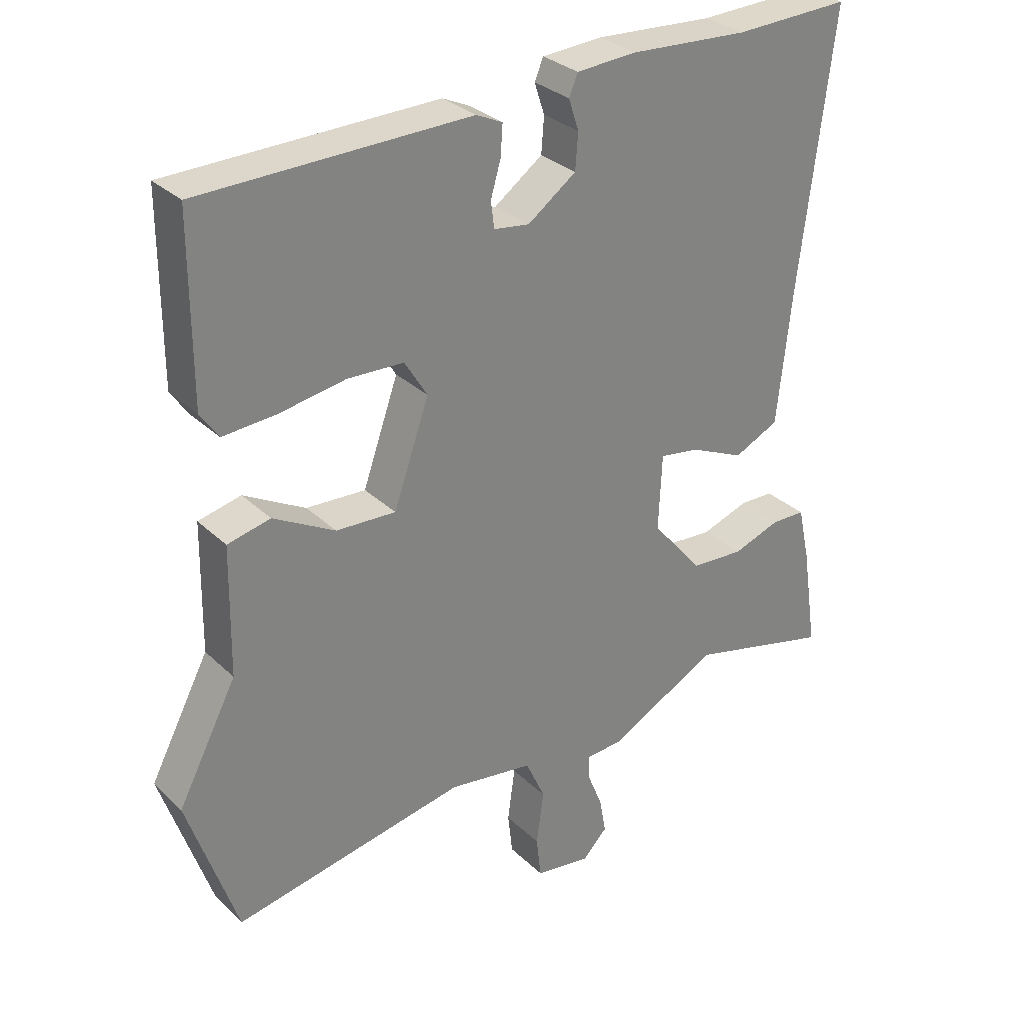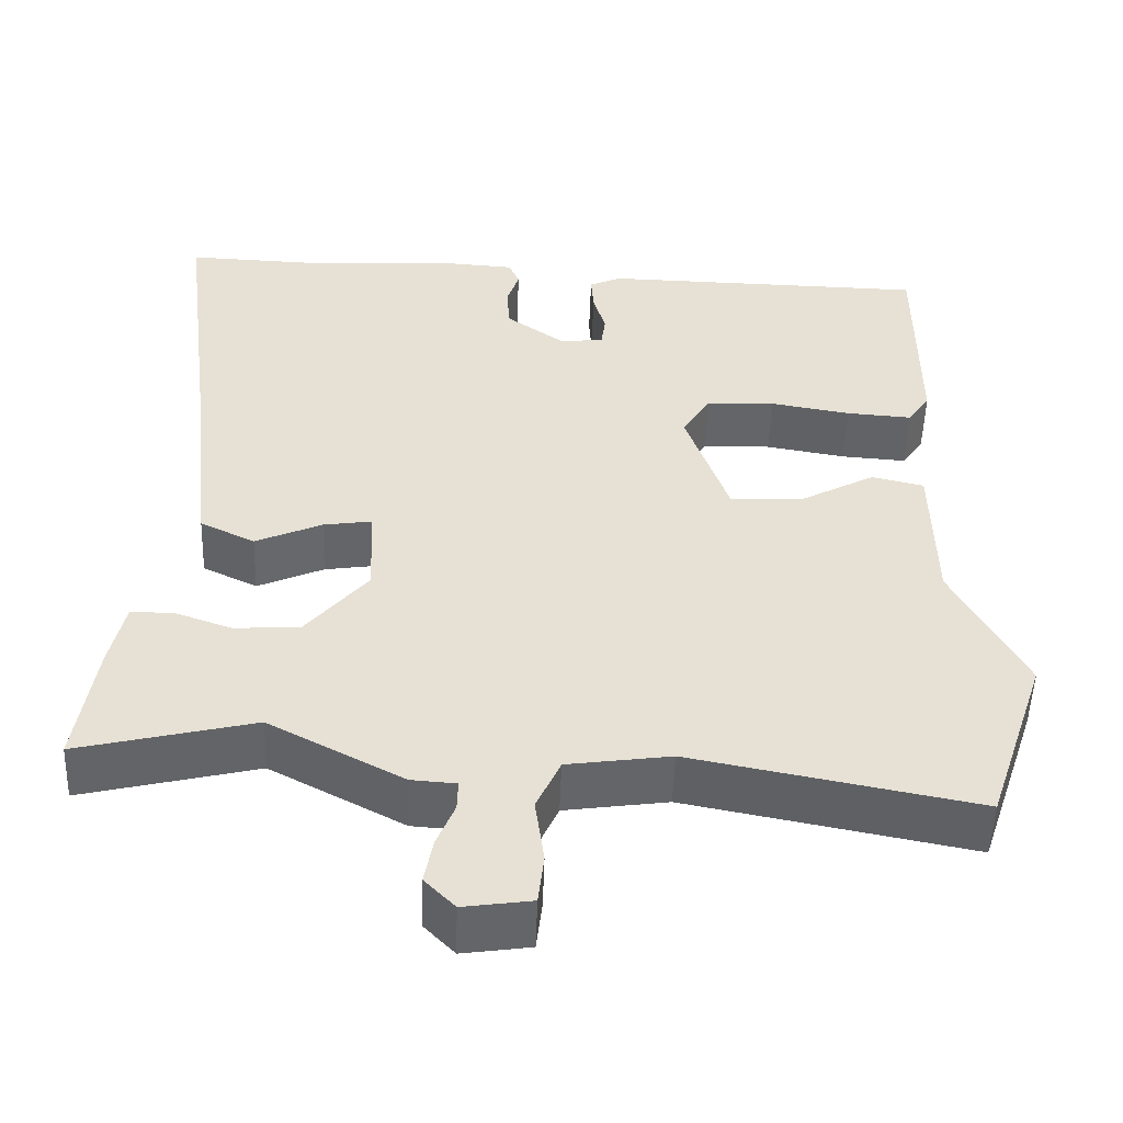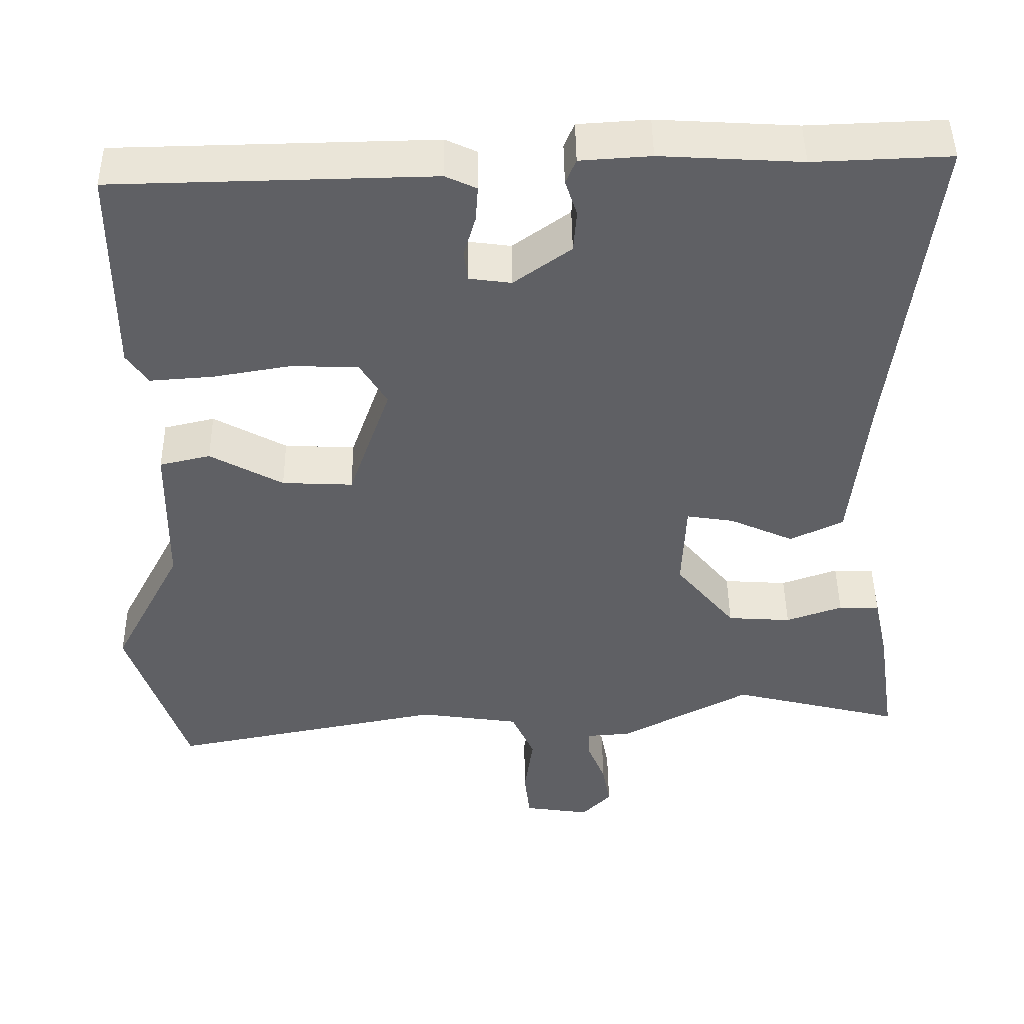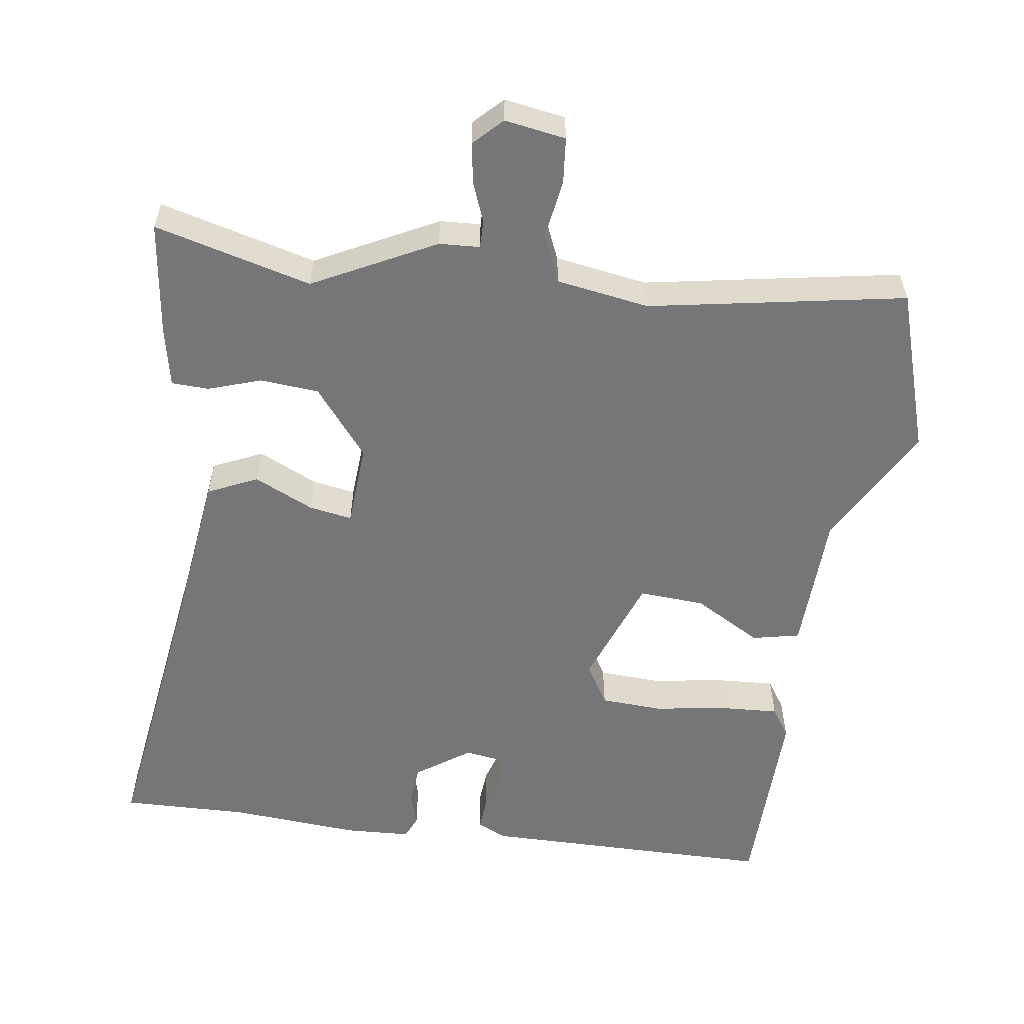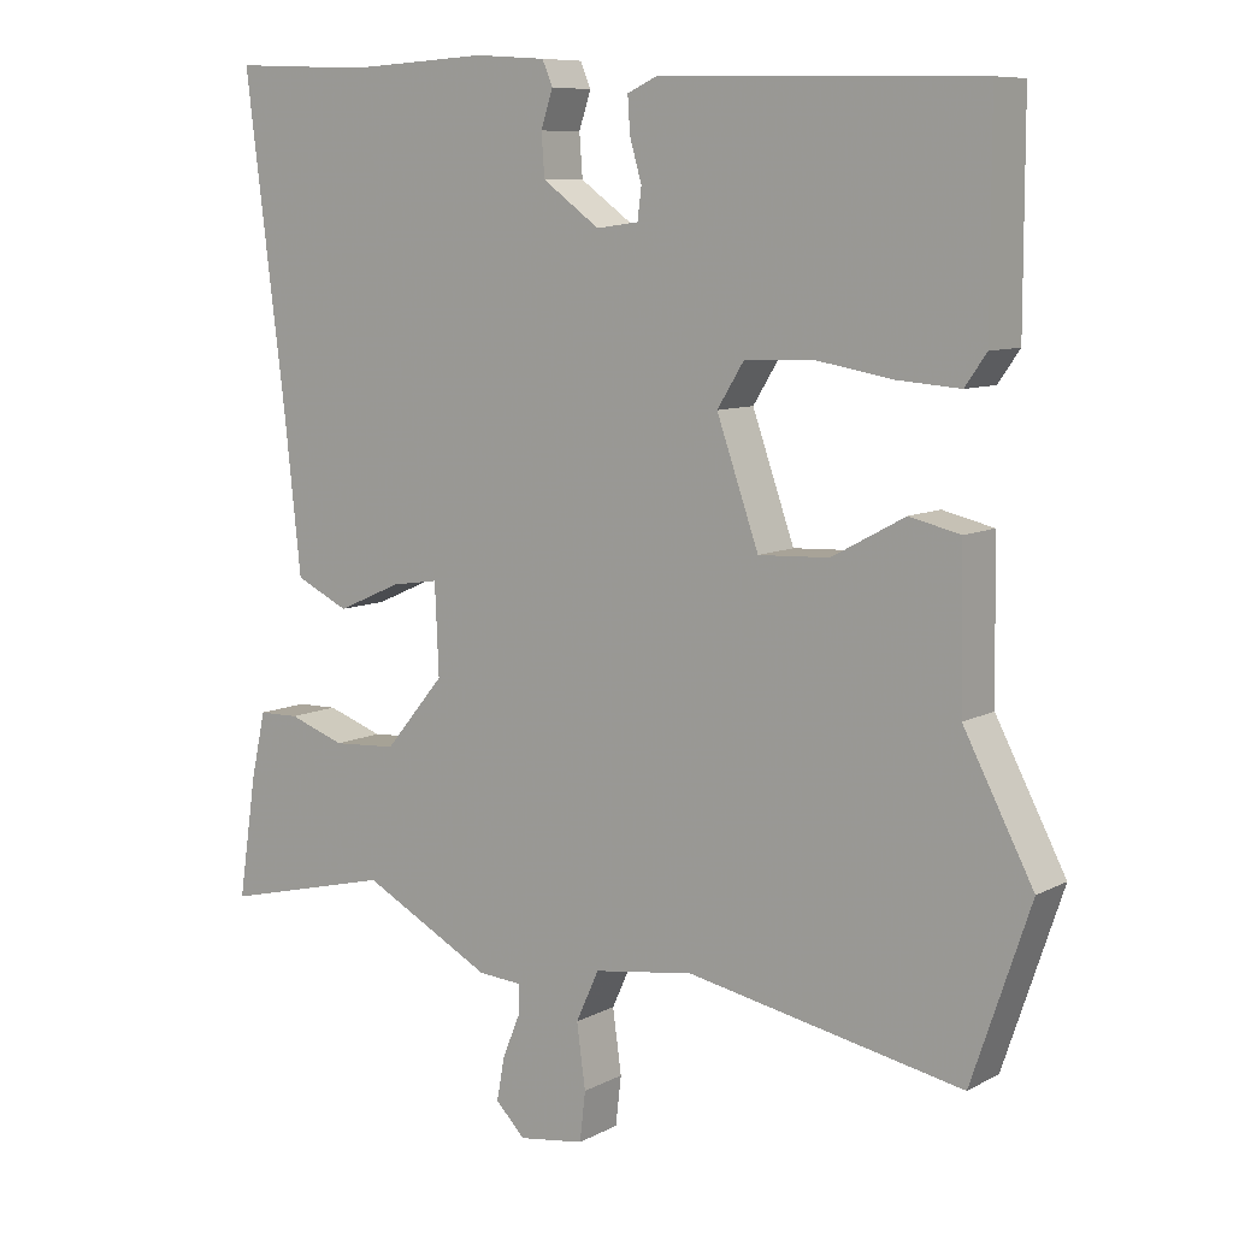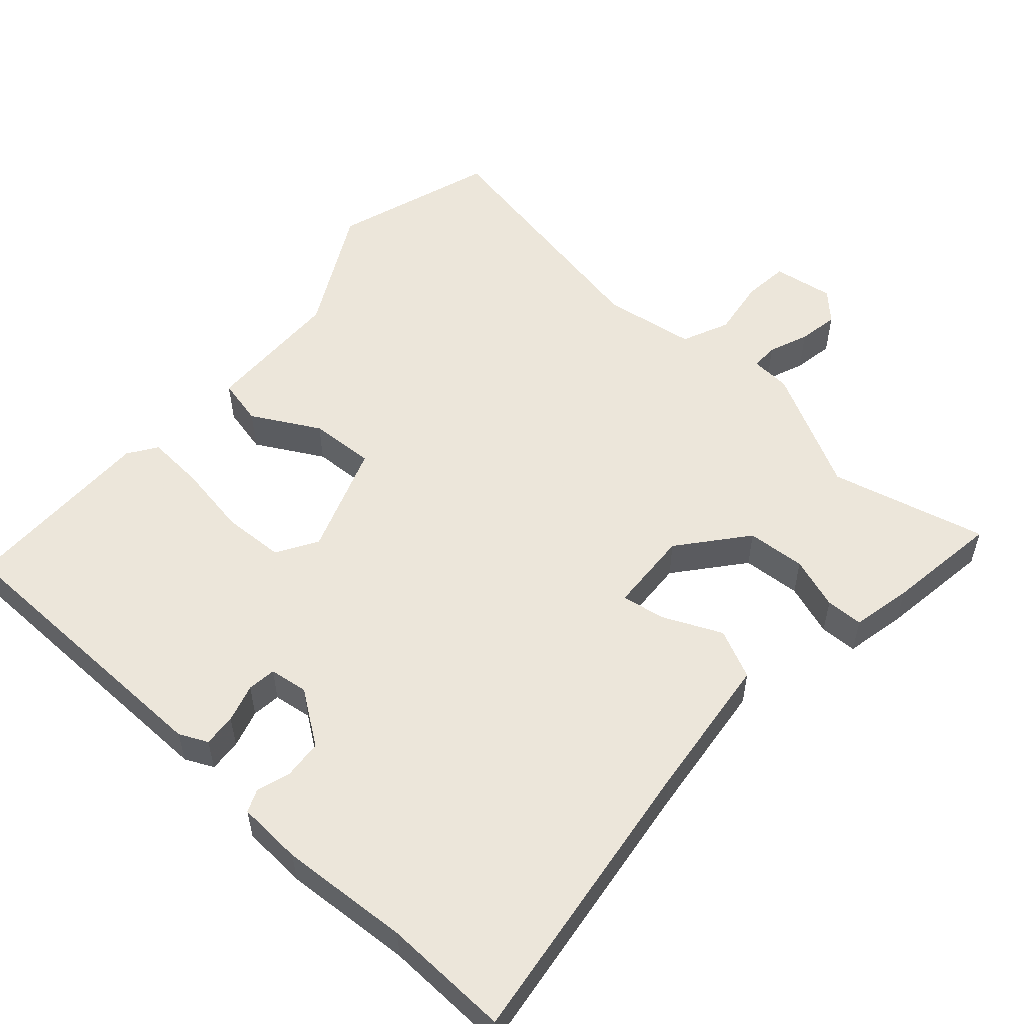
<metadata>
{"format":"obj","ext":"obj","renderer":"f3d","projection":"perspective","resolution":1024,"background":"white","views":[{"elev":30.2,"azim":-36.5,"up":"+Z"},{"elev":-51.3,"azim":178.1,"up":"+Z"},{"elev":45.6,"azim":-0.6,"up":"+Z"},{"elev":-56.9,"azim":170.9,"up":"+Y"},{"elev":8.7,"azim":-144.2,"up":"+Z"},{"elev":54.6,"azim":41.3,"up":"+Y"}]}
</metadata>
<code>
v 0.54 0.07 -0.51
v 0.326 0.07 -0.458
v 0.162 0.07 -0.545
v 0.107 0.07 -0.549
v 0.108 0.07 -0.586
v 0.13 0.07 -0.64
v 0.14 0.07 -0.695
v 0.103 0.07 -0.733
v 0.02 0.07 -0.721
v 0.013 0.07 -0.659
v 0.024 0.07 -0.579
v -0.005 0.07 -0.515
v -0.131 0.07 -0.497
v -0.478 0.07 -0.565
v -0.552 0.07 -0.346
v -0.464 0.07 -0.178
v -0.461 0.07 0.013
v -0.397 0.07 0.028
v -0.305 0.07 -0.022
v -0.216 0.07 -0.026
v -0.163 0.07 0.125
v -0.197 0.07 0.18
v -0.281 0.07 0.183
v -0.379 0.07 0.166
v -0.459 0.07 0.16
v -0.486 0.07 0.199
v -0.486 0.07 0.467
v -0.085 0.07 0.476
v -0.046 0.07 0.458
v -0.049 0.07 0.413
v -0.064 0.07 0.361
v -0.059 0.07 0.322
v -0.006 0.07 0.315
v 0.066 0.07 0.367
v 0.07 0.07 0.42
v 0.055 0.07 0.466
v 0.068 0.07 0.497
v 0.157 0.07 0.503
v 0.334 0.07 0.493
v 0.506 0.07 0.5
v 0.455 0.07 0.093
v 0.434 0.07 -0.103
v 0.367 0.07 -0.135
v 0.286 0.07 -0.099
v 0.227 0.07 -0.09
v 0.222 0.07 -0.203
v 0.297 0.07 -0.293
v 0.377 0.07 -0.298
v 0.448 0.07 -0.273
v 0.499 0.07 -0.274
v 0.517 0.07 -0.356
v 0.54 0 -0.51
v 0.326 0 -0.458
v 0.162 0 -0.545
v 0.107 0 -0.549
v 0.108 0 -0.586
v 0.13 0 -0.64
v 0.14 0 -0.695
v 0.103 0 -0.733
v 0.02 0 -0.721
v 0.013 0 -0.659
v 0.024 0 -0.579
v -0.005 0 -0.515
v -0.131 0 -0.497
v -0.478 0 -0.565
v -0.552 0 -0.346
v -0.464 0 -0.178
v -0.461 0 0.013
v -0.397 0 0.028
v -0.305 0 -0.022
v -0.216 0 -0.026
v -0.163 0 0.125
v -0.197 0 0.18
v -0.281 0 0.183
v -0.379 0 0.166
v -0.459 0 0.16
v -0.486 0 0.199
v -0.486 0 0.467
v -0.085 0 0.476
v -0.046 0 0.458
v -0.049 0 0.413
v -0.064 0 0.361
v -0.059 0 0.322
v -0.006 0 0.315
v 0.066 0 0.367
v 0.07 0 0.42
v 0.055 0 0.466
v 0.068 0 0.497
v 0.157 0 0.503
v 0.334 0 0.493
v 0.506 0 0.5
v 0.455 0 0.093
v 0.434 0 -0.103
v 0.367 0 -0.135
v 0.286 0 -0.099
v 0.227 0 -0.09
v 0.222 0 -0.203
v 0.297 0 -0.293
v 0.377 0 -0.298
v 0.448 0 -0.273
v 0.499 0 -0.274
v 0.517 0 -0.356
f 51 1 2
f 50 51 2
f 49 50 2
f 48 49 2
f 2 3 4
f 48 2 4
f 47 48 4
f 46 47 4
f 45 46 4
f 41 42 43 44
f 41 44 45
f 40 41 45
f 39 40 45
f 37 38 39
f 36 37 39
f 35 36 39
f 39 45 4
f 35 39 4
f 34 35 4
f 29 30 31
f 28 29 31
f 27 28 31
f 26 27 31
f 25 26 31
f 24 25 31
f 23 24 31
f 22 23 31 32
f 21 22 32 33
f 16 17 18 19
f 16 19 20
f 15 16 20
f 14 15 20
f 13 14 20
f 21 33 34
f 20 21 34
f 13 20 34
f 12 13 34
f 9 10 11
f 8 9 11
f 7 8 11
f 6 7 11
f 5 6 11
f 11 12 34
f 5 11 34
f 4 5 34
f 53 52 102
f 53 102 101
f 53 101 100
f 53 100 99
f 55 54 53
f 55 53 99
f 55 99 98
f 55 98 97
f 55 97 96
f 95 94 93 92
f 96 95 92
f 96 92 91
f 96 91 90
f 90 89 88
f 90 88 87
f 90 87 86
f 55 96 90
f 55 90 86
f 55 86 85
f 82 81 80
f 82 80 79
f 82 79 78
f 82 78 77
f 82 77 76
f 82 76 75
f 82 75 74
f 83 82 74 73
f 84 83 73 72
f 70 69 68 67
f 71 70 67
f 71 67 66
f 71 66 65
f 71 65 64
f 85 84 72
f 85 72 71
f 85 71 64
f 85 64 63
f 62 61 60
f 62 60 59
f 62 59 58
f 62 58 57
f 62 57 56
f 85 63 62
f 85 62 56
f 85 56 55
f 1 52 53 2
f 2 53 54 3
f 3 54 55 4
f 4 55 56 5
f 5 56 57 6
f 6 57 58 7
f 7 58 59 8
f 8 59 60 9
f 9 60 61 10
f 10 61 62 11
f 11 62 63 12
f 12 63 64 13
f 13 64 65 14
f 14 65 66 15
f 15 66 67 16
f 16 67 68 17
f 17 68 69 18
f 18 69 70 19
f 19 70 71 20
f 20 71 72 21
f 21 72 73 22
f 22 73 74 23
f 23 74 75 24
f 24 75 76 25
f 25 76 77 26
f 26 77 78 27
f 27 78 79 28
f 28 79 80 29
f 29 80 81 30
f 30 81 82 31
f 31 82 83 32
f 32 83 84 33
f 33 84 85 34
f 34 85 86 35
f 35 86 87 36
f 36 87 88 37
f 37 88 89 38
f 38 89 90 39
f 39 90 91 40
f 40 91 92 41
f 41 92 93 42
f 42 93 94 43
f 43 94 95 44
f 44 95 96 45
f 45 96 97 46
f 46 97 98 47
f 47 98 99 48
f 48 99 100 49
f 49 100 101 50
f 50 101 102 51
f 51 102 52 1

</code>
